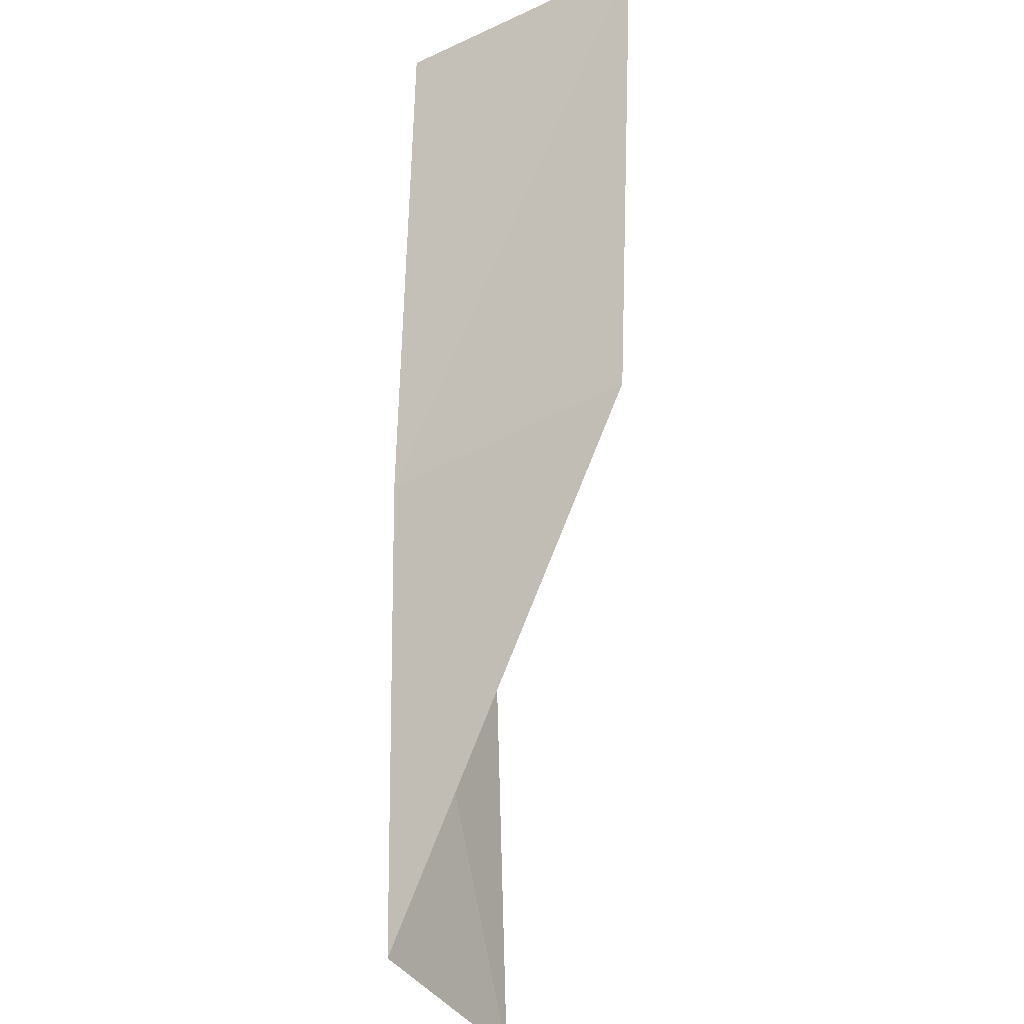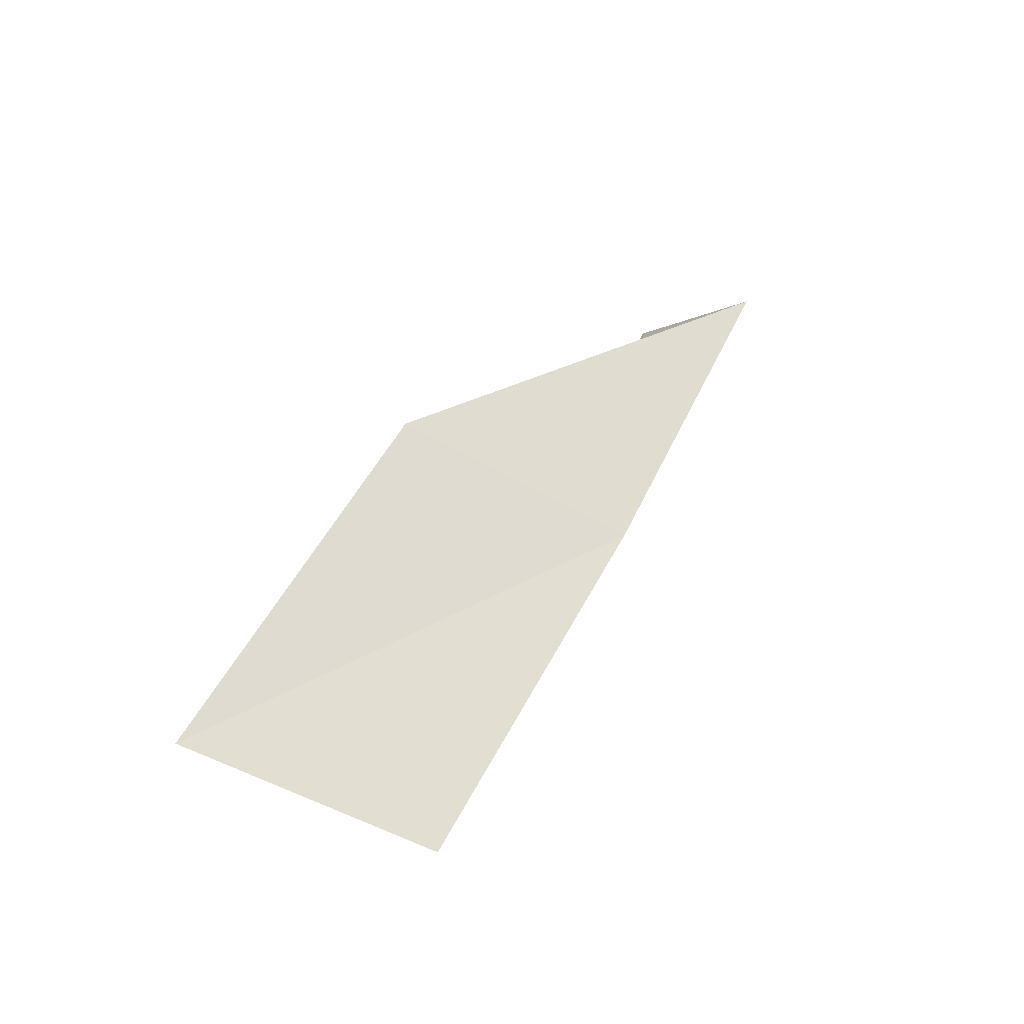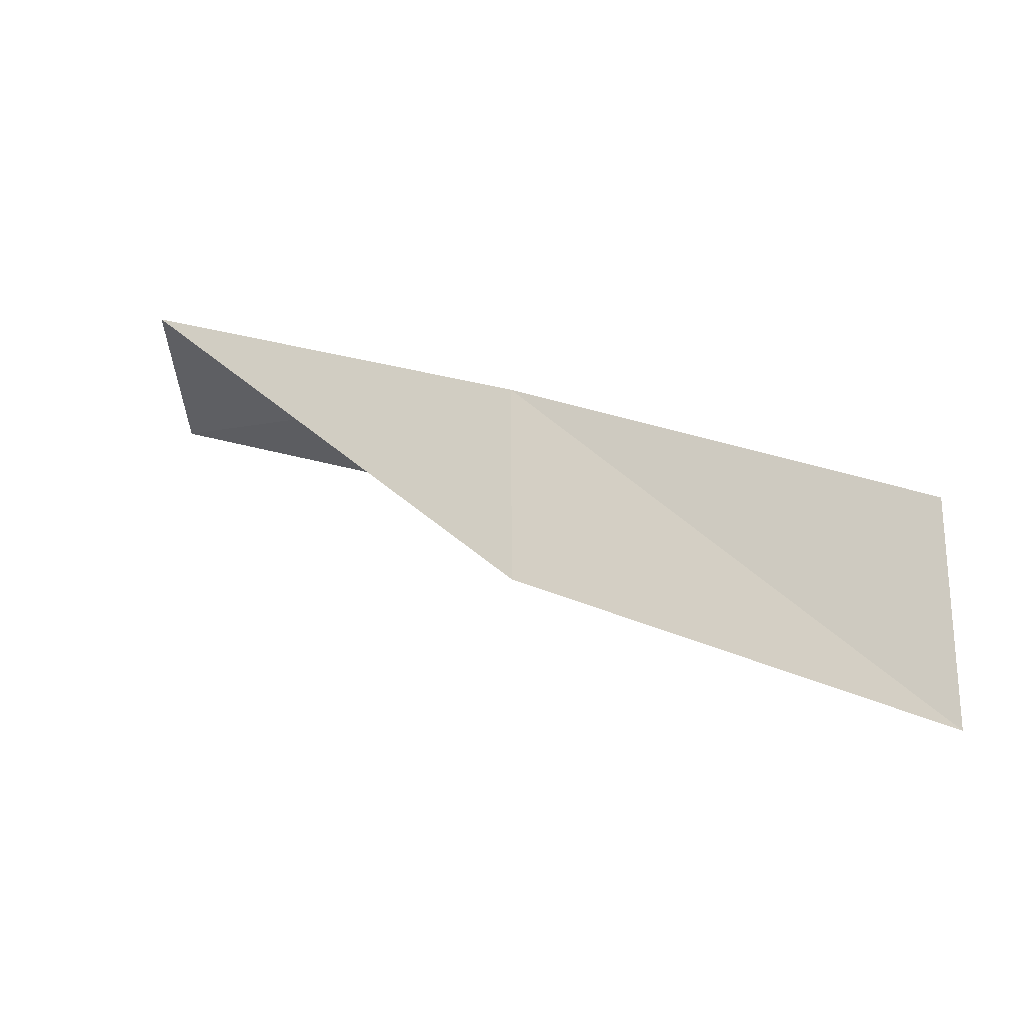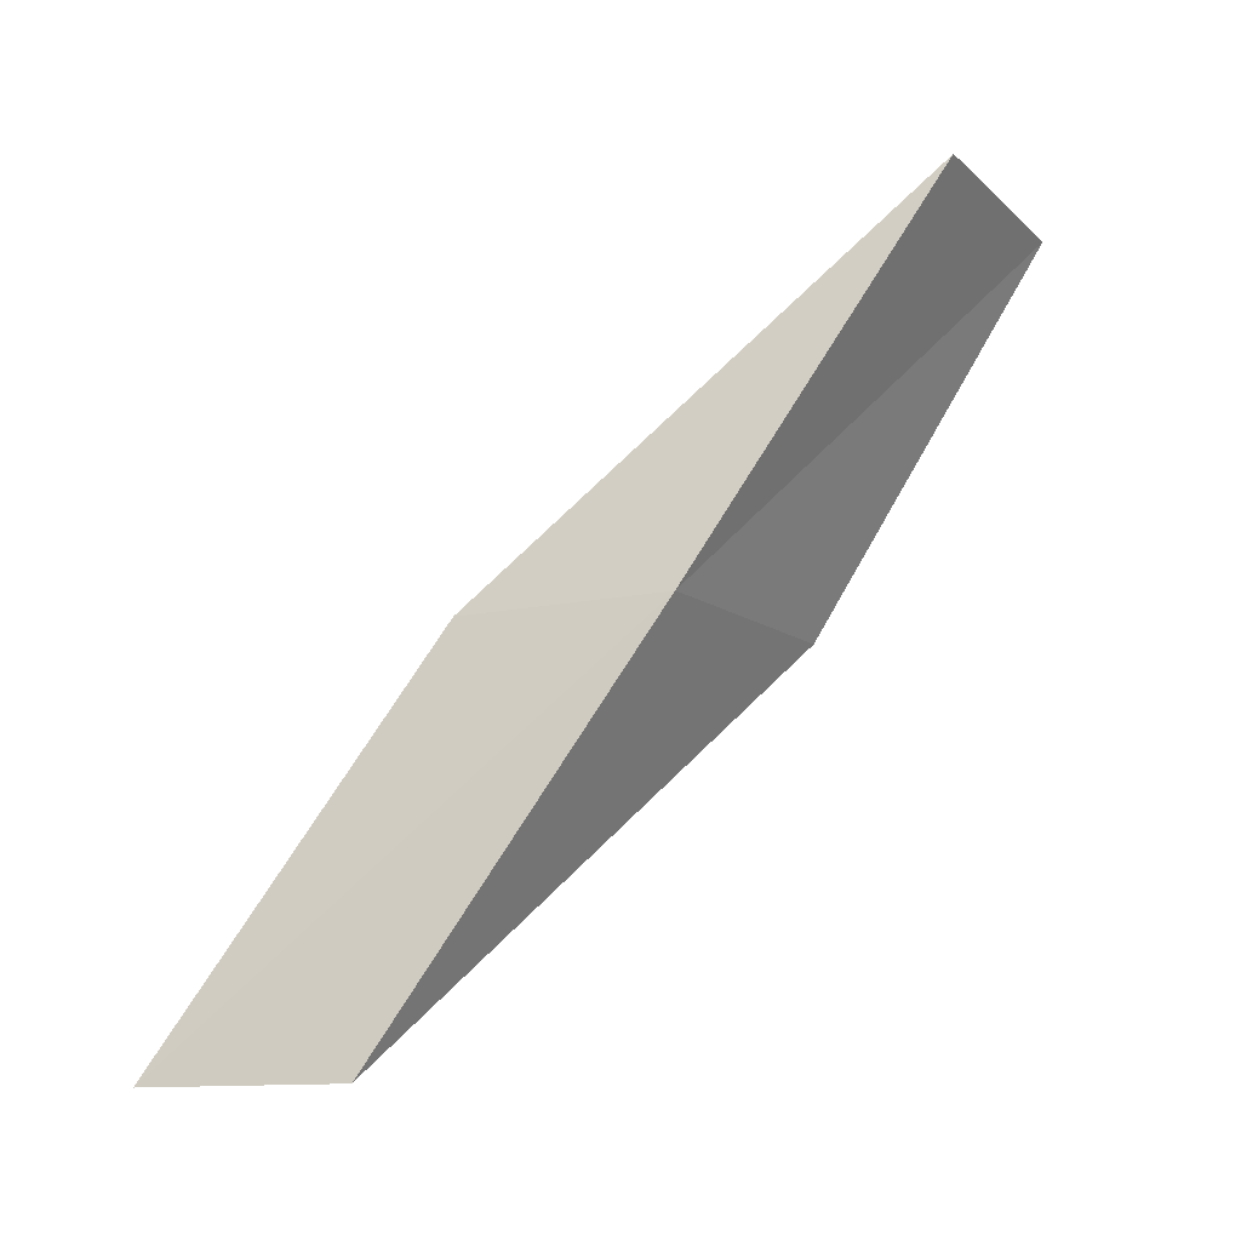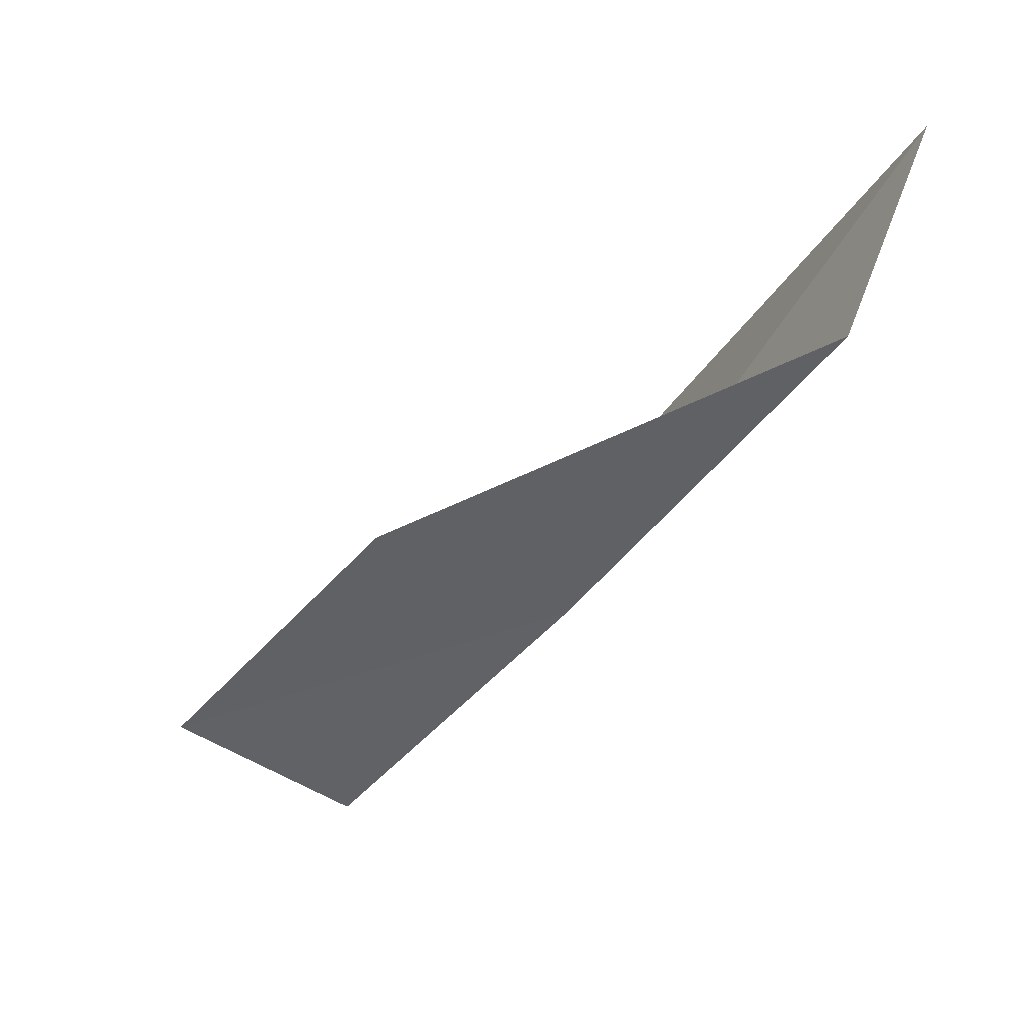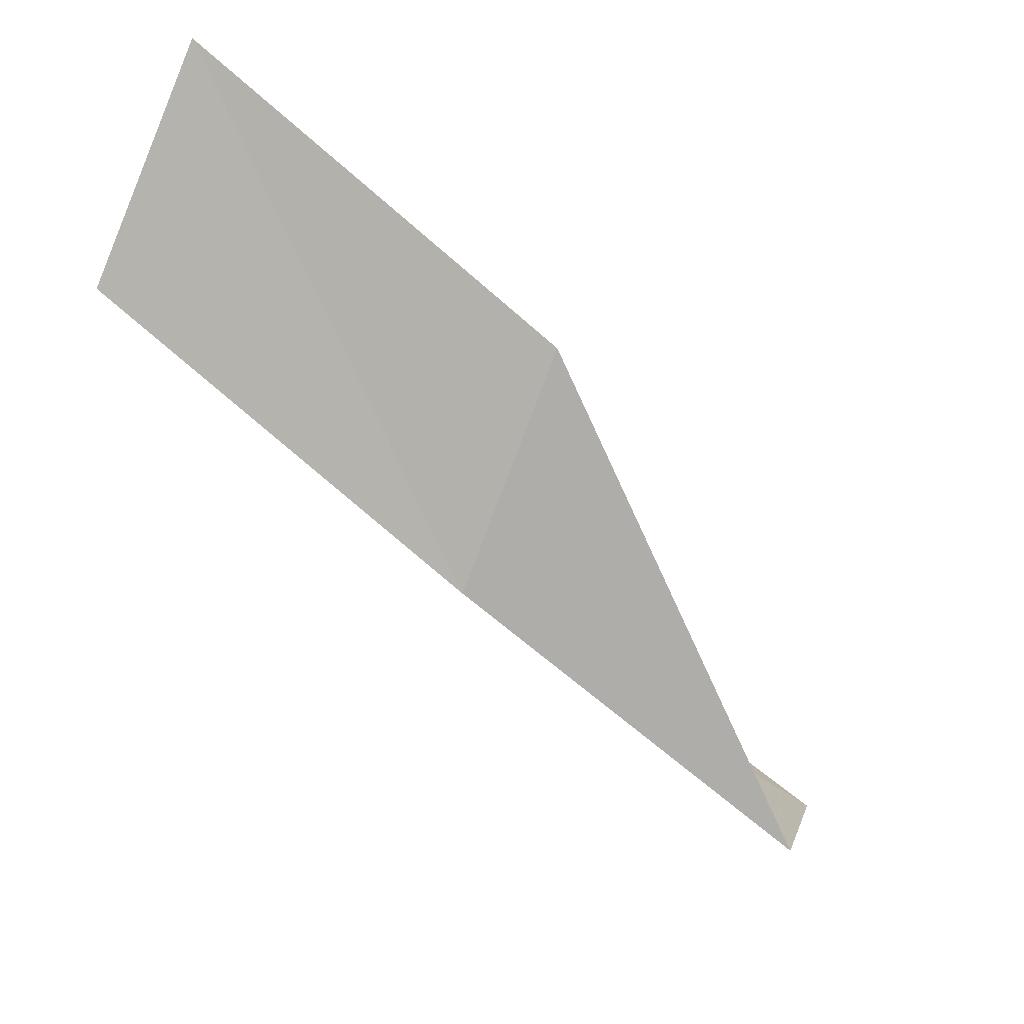
<metadata>
{"format":"obj","ext":"obj","renderer":"f3d","projection":"perspective","resolution":1024,"background":"white","views":[{"elev":46.0,"azim":175.1,"up":"+Y"},{"elev":72.5,"azim":18.9,"up":"+Y"},{"elev":-55.1,"azim":90.5,"up":"+Y"},{"elev":-11.6,"azim":90.8,"up":"+Z"},{"elev":61.0,"azim":85.3,"up":"+Z"},{"elev":65.8,"azim":114.2,"up":"+Y"}]}
</metadata>
<code>
v 34.09 -23.34 79.05
v 32.93 -25.48 79.05
v 33.49 -20.58 83.55
v 30.94 -19.34 83.55
v 31.47 -21.9 79.05
v 33.16 -28.38 74.54
v 34.49 -26.2 74.54
f 1 3 2
f 1 5 4
f 1 4 3
f 1 6 7
f 1 2 6
f 1 7 5

</code>
